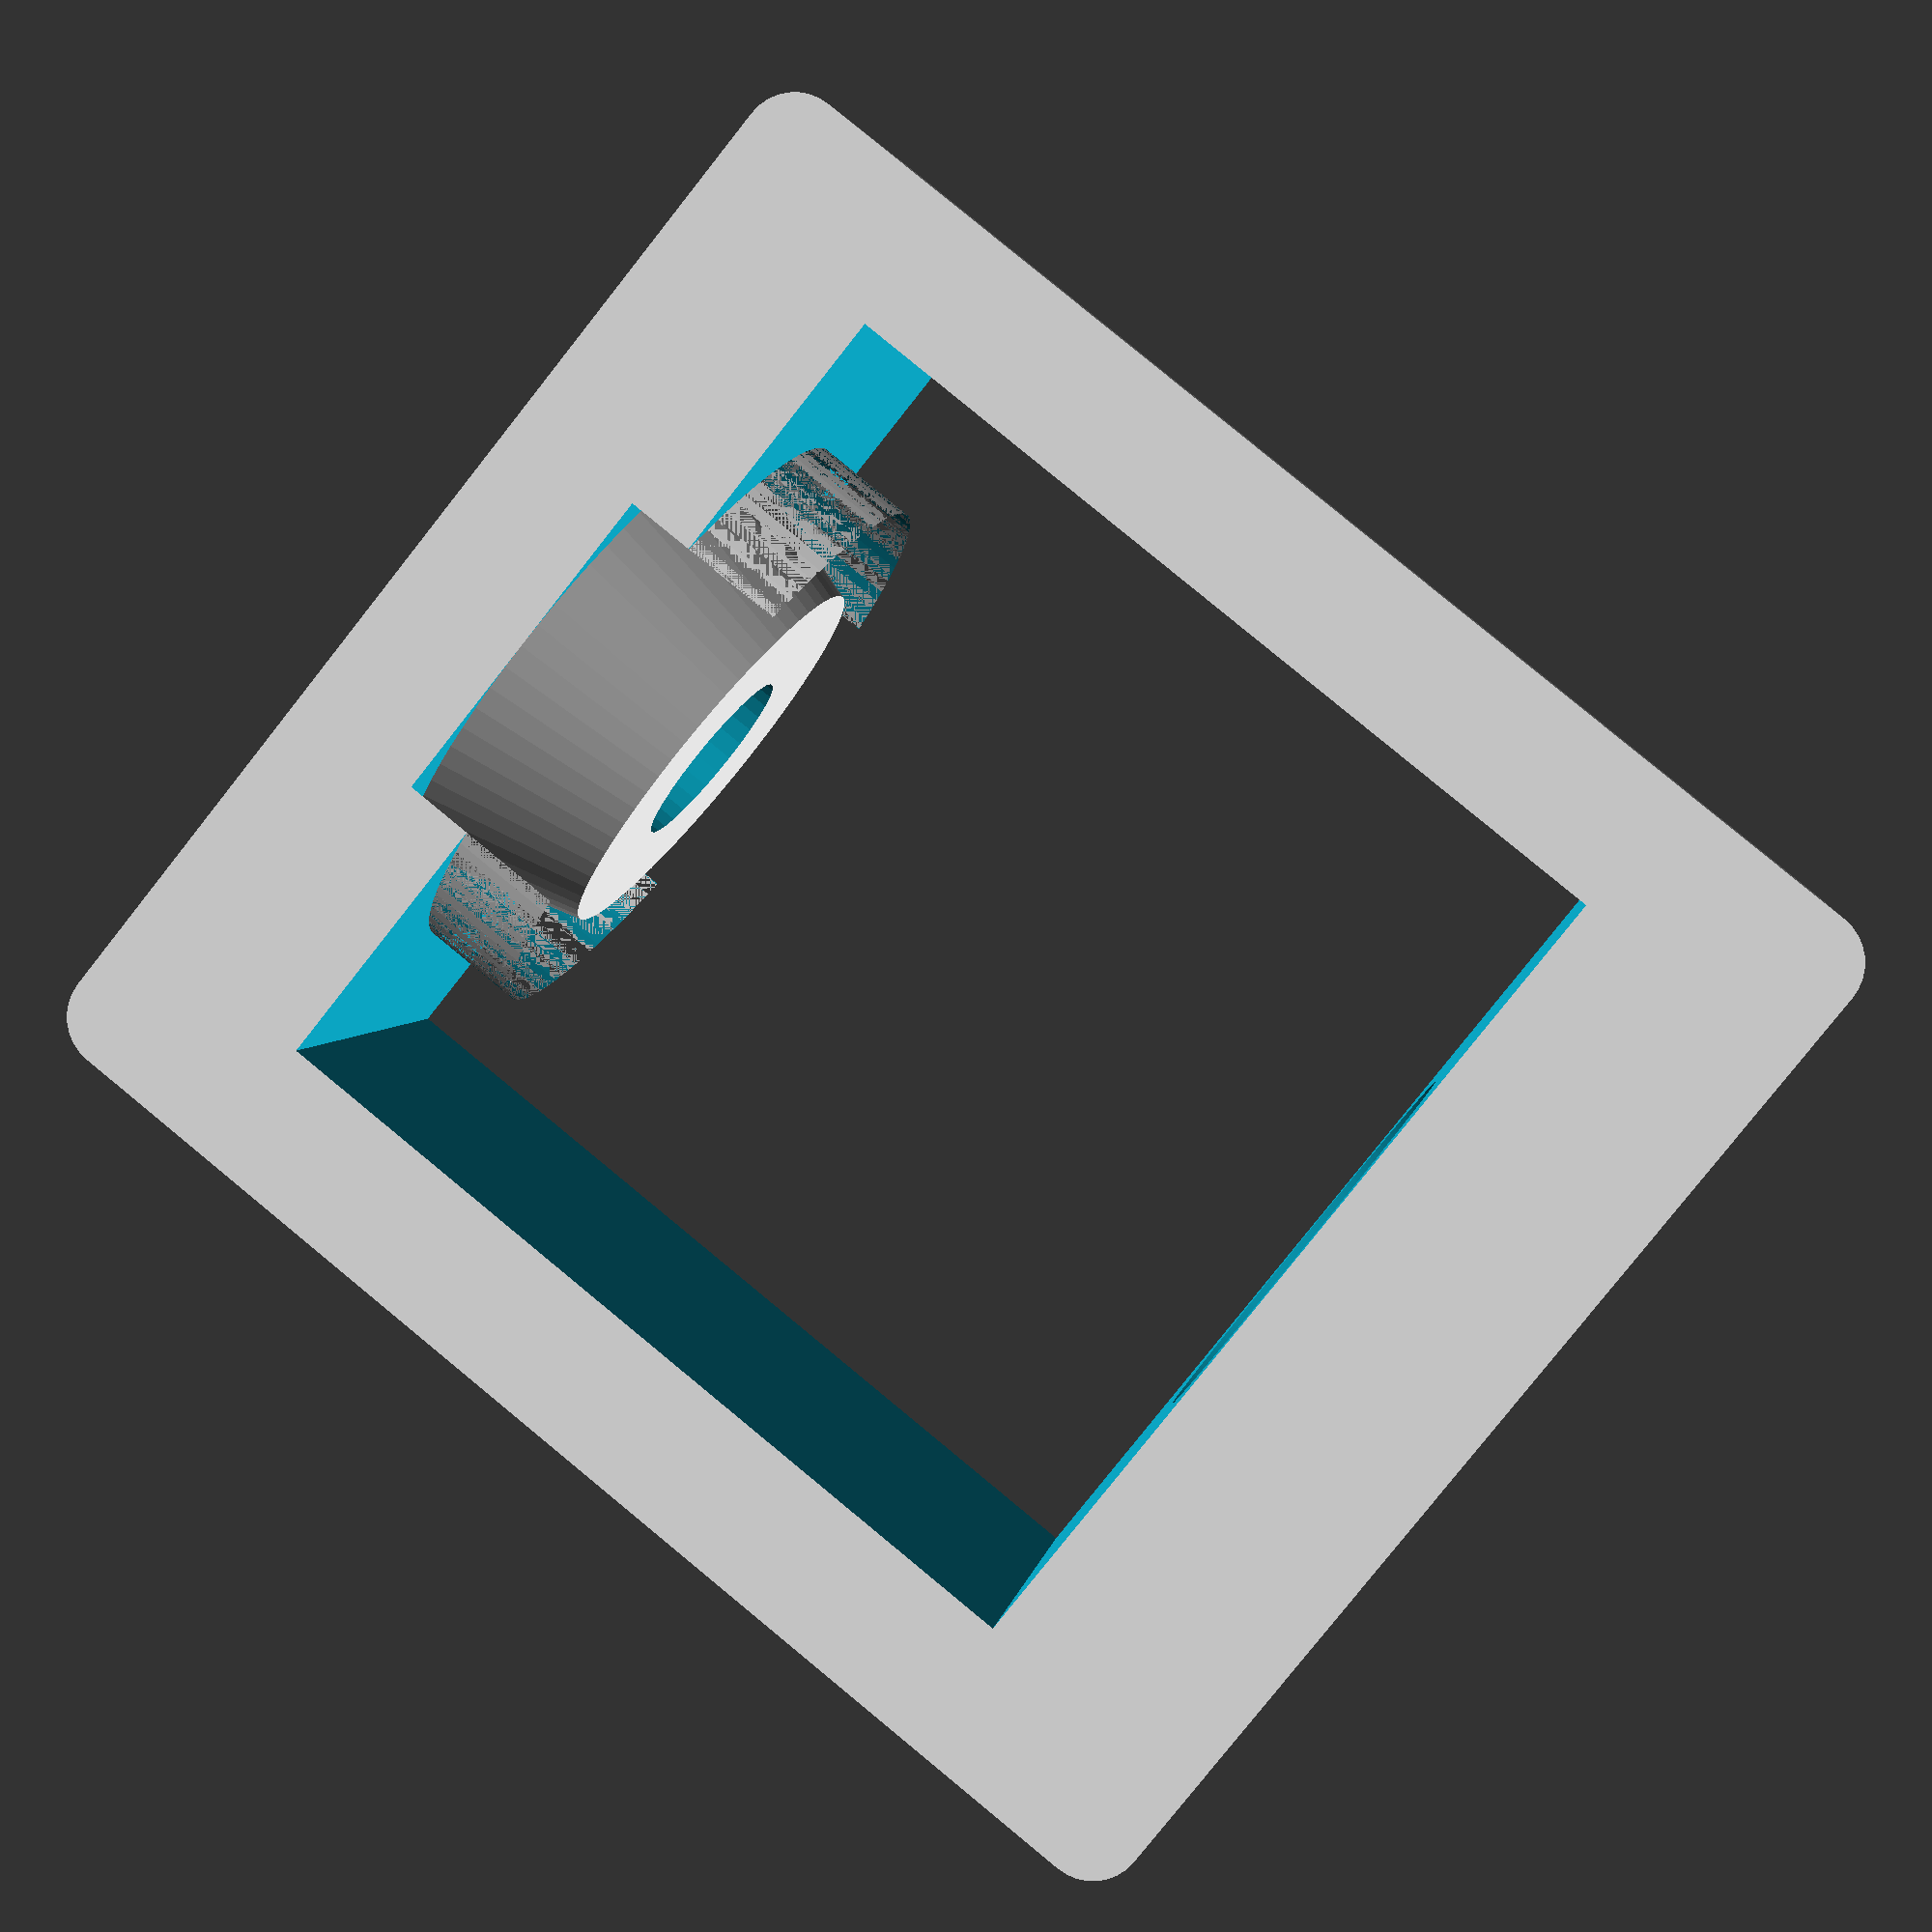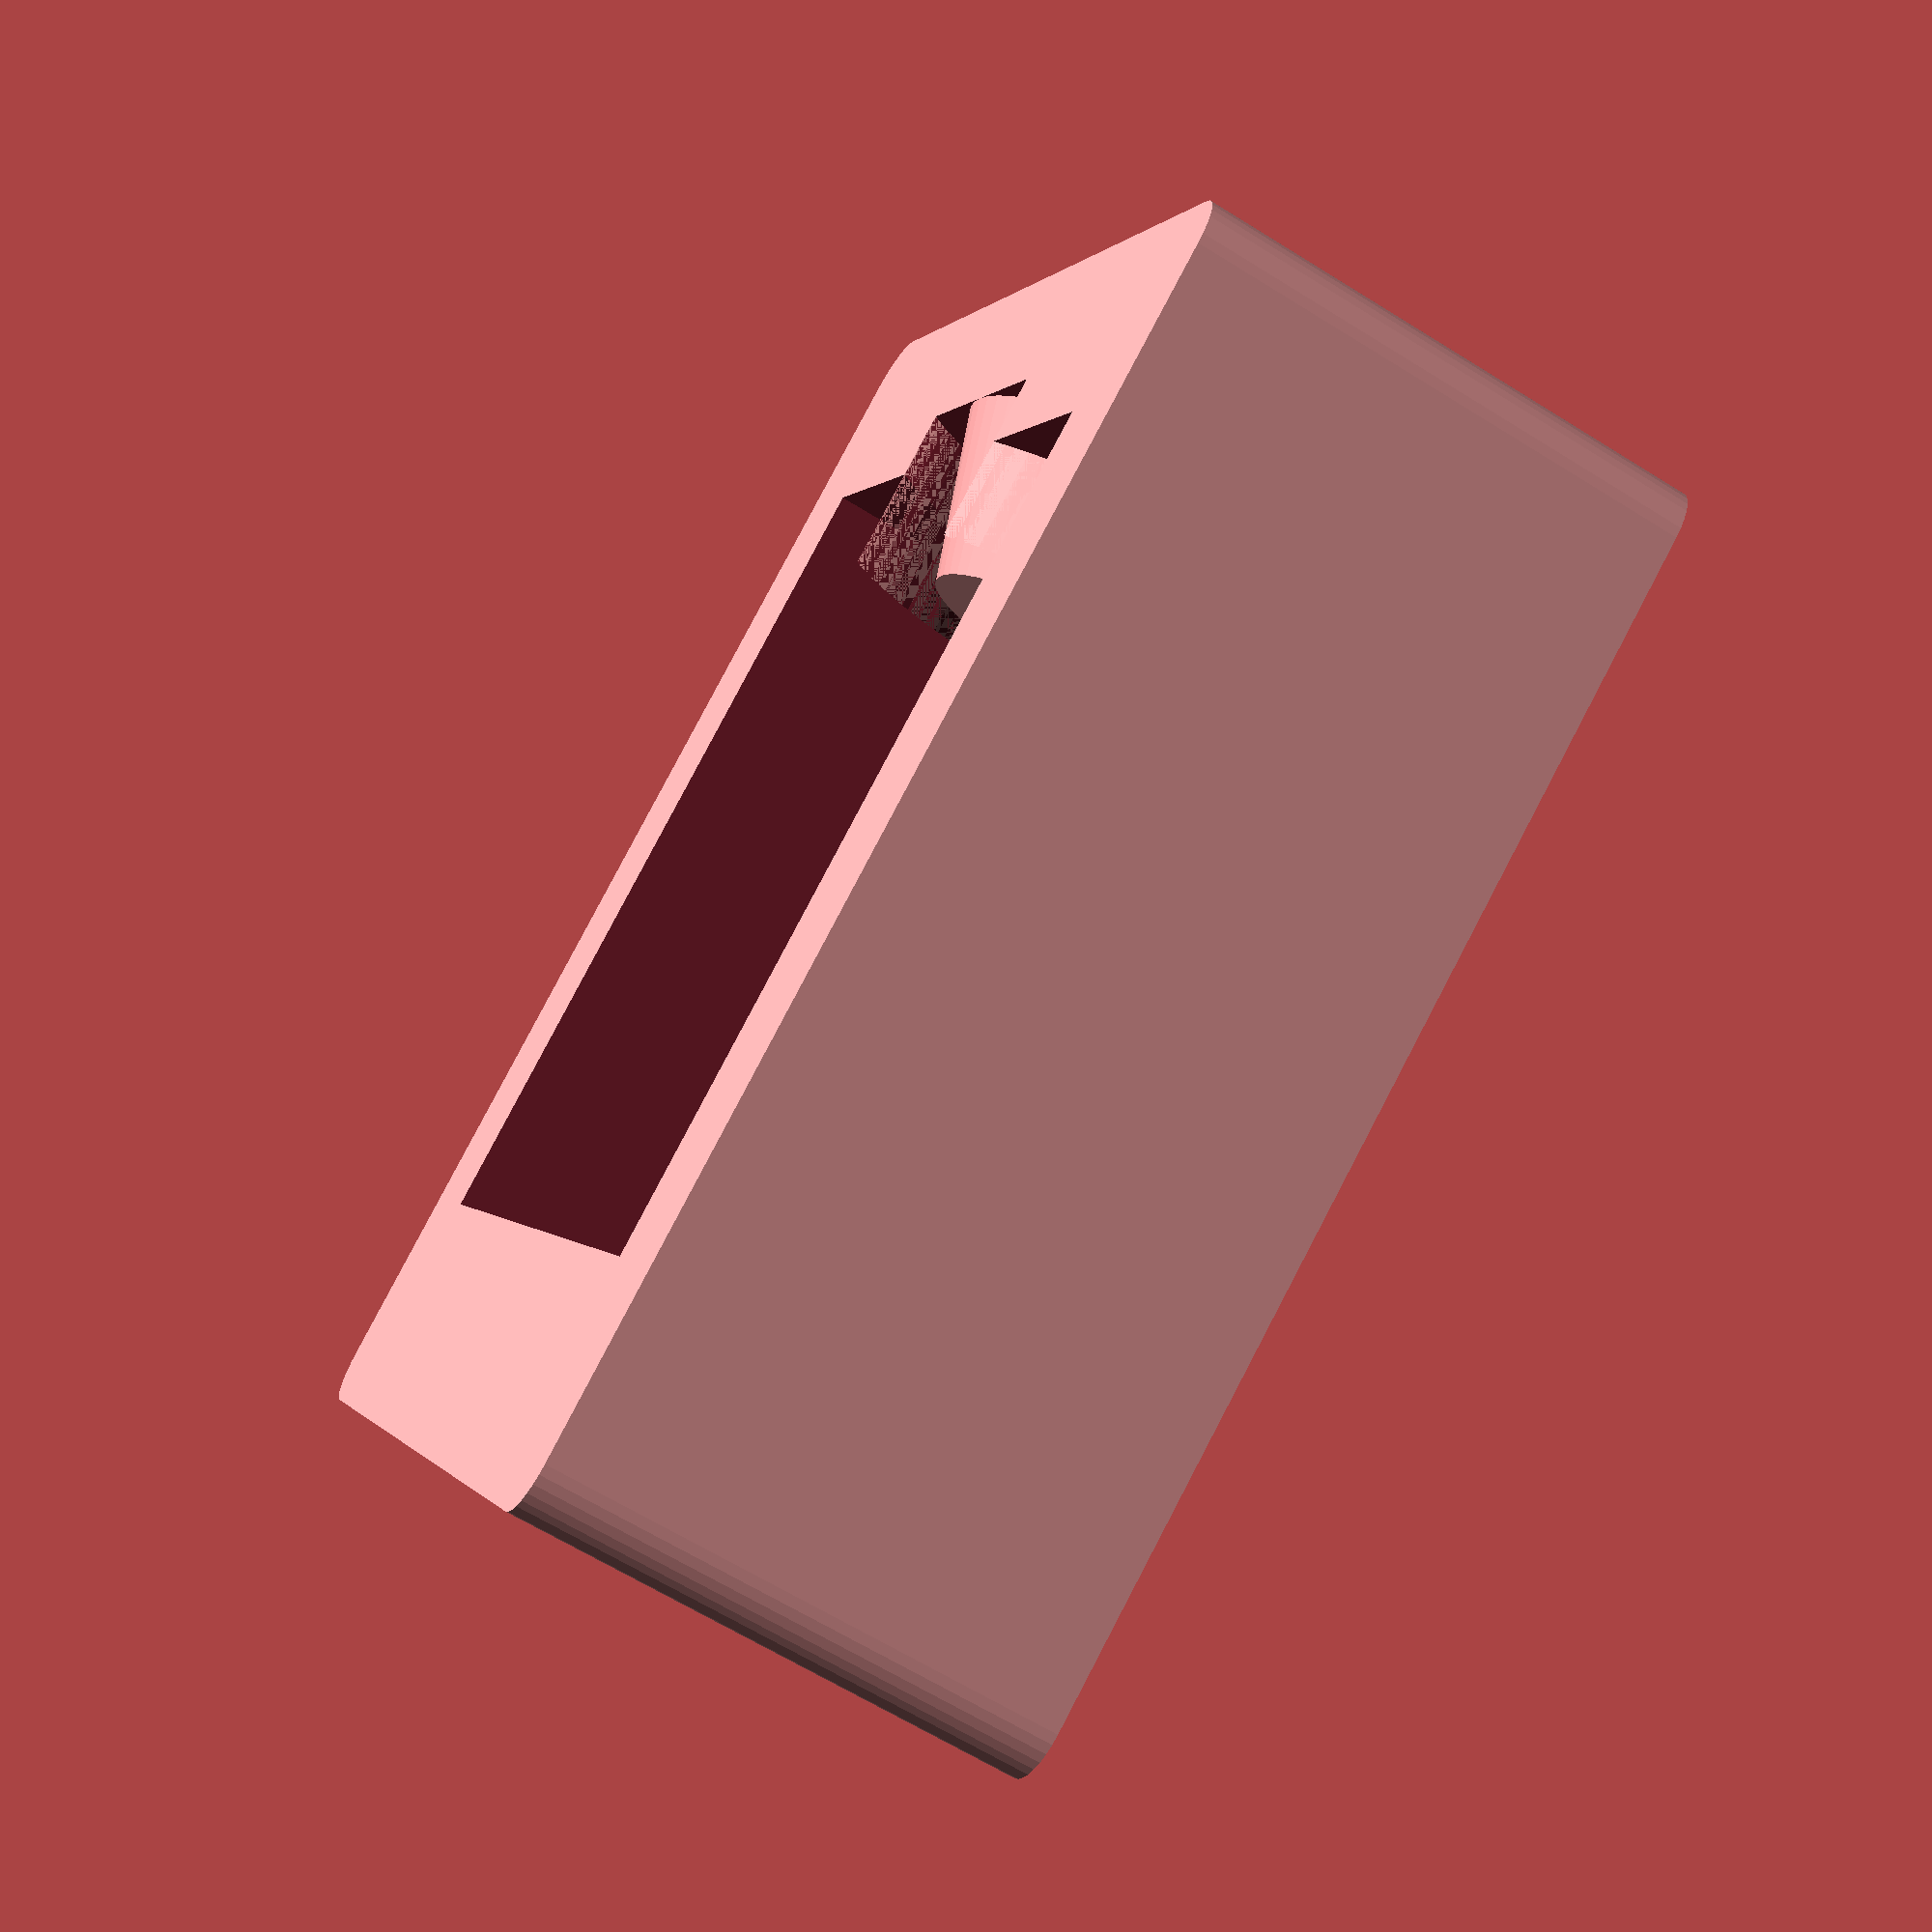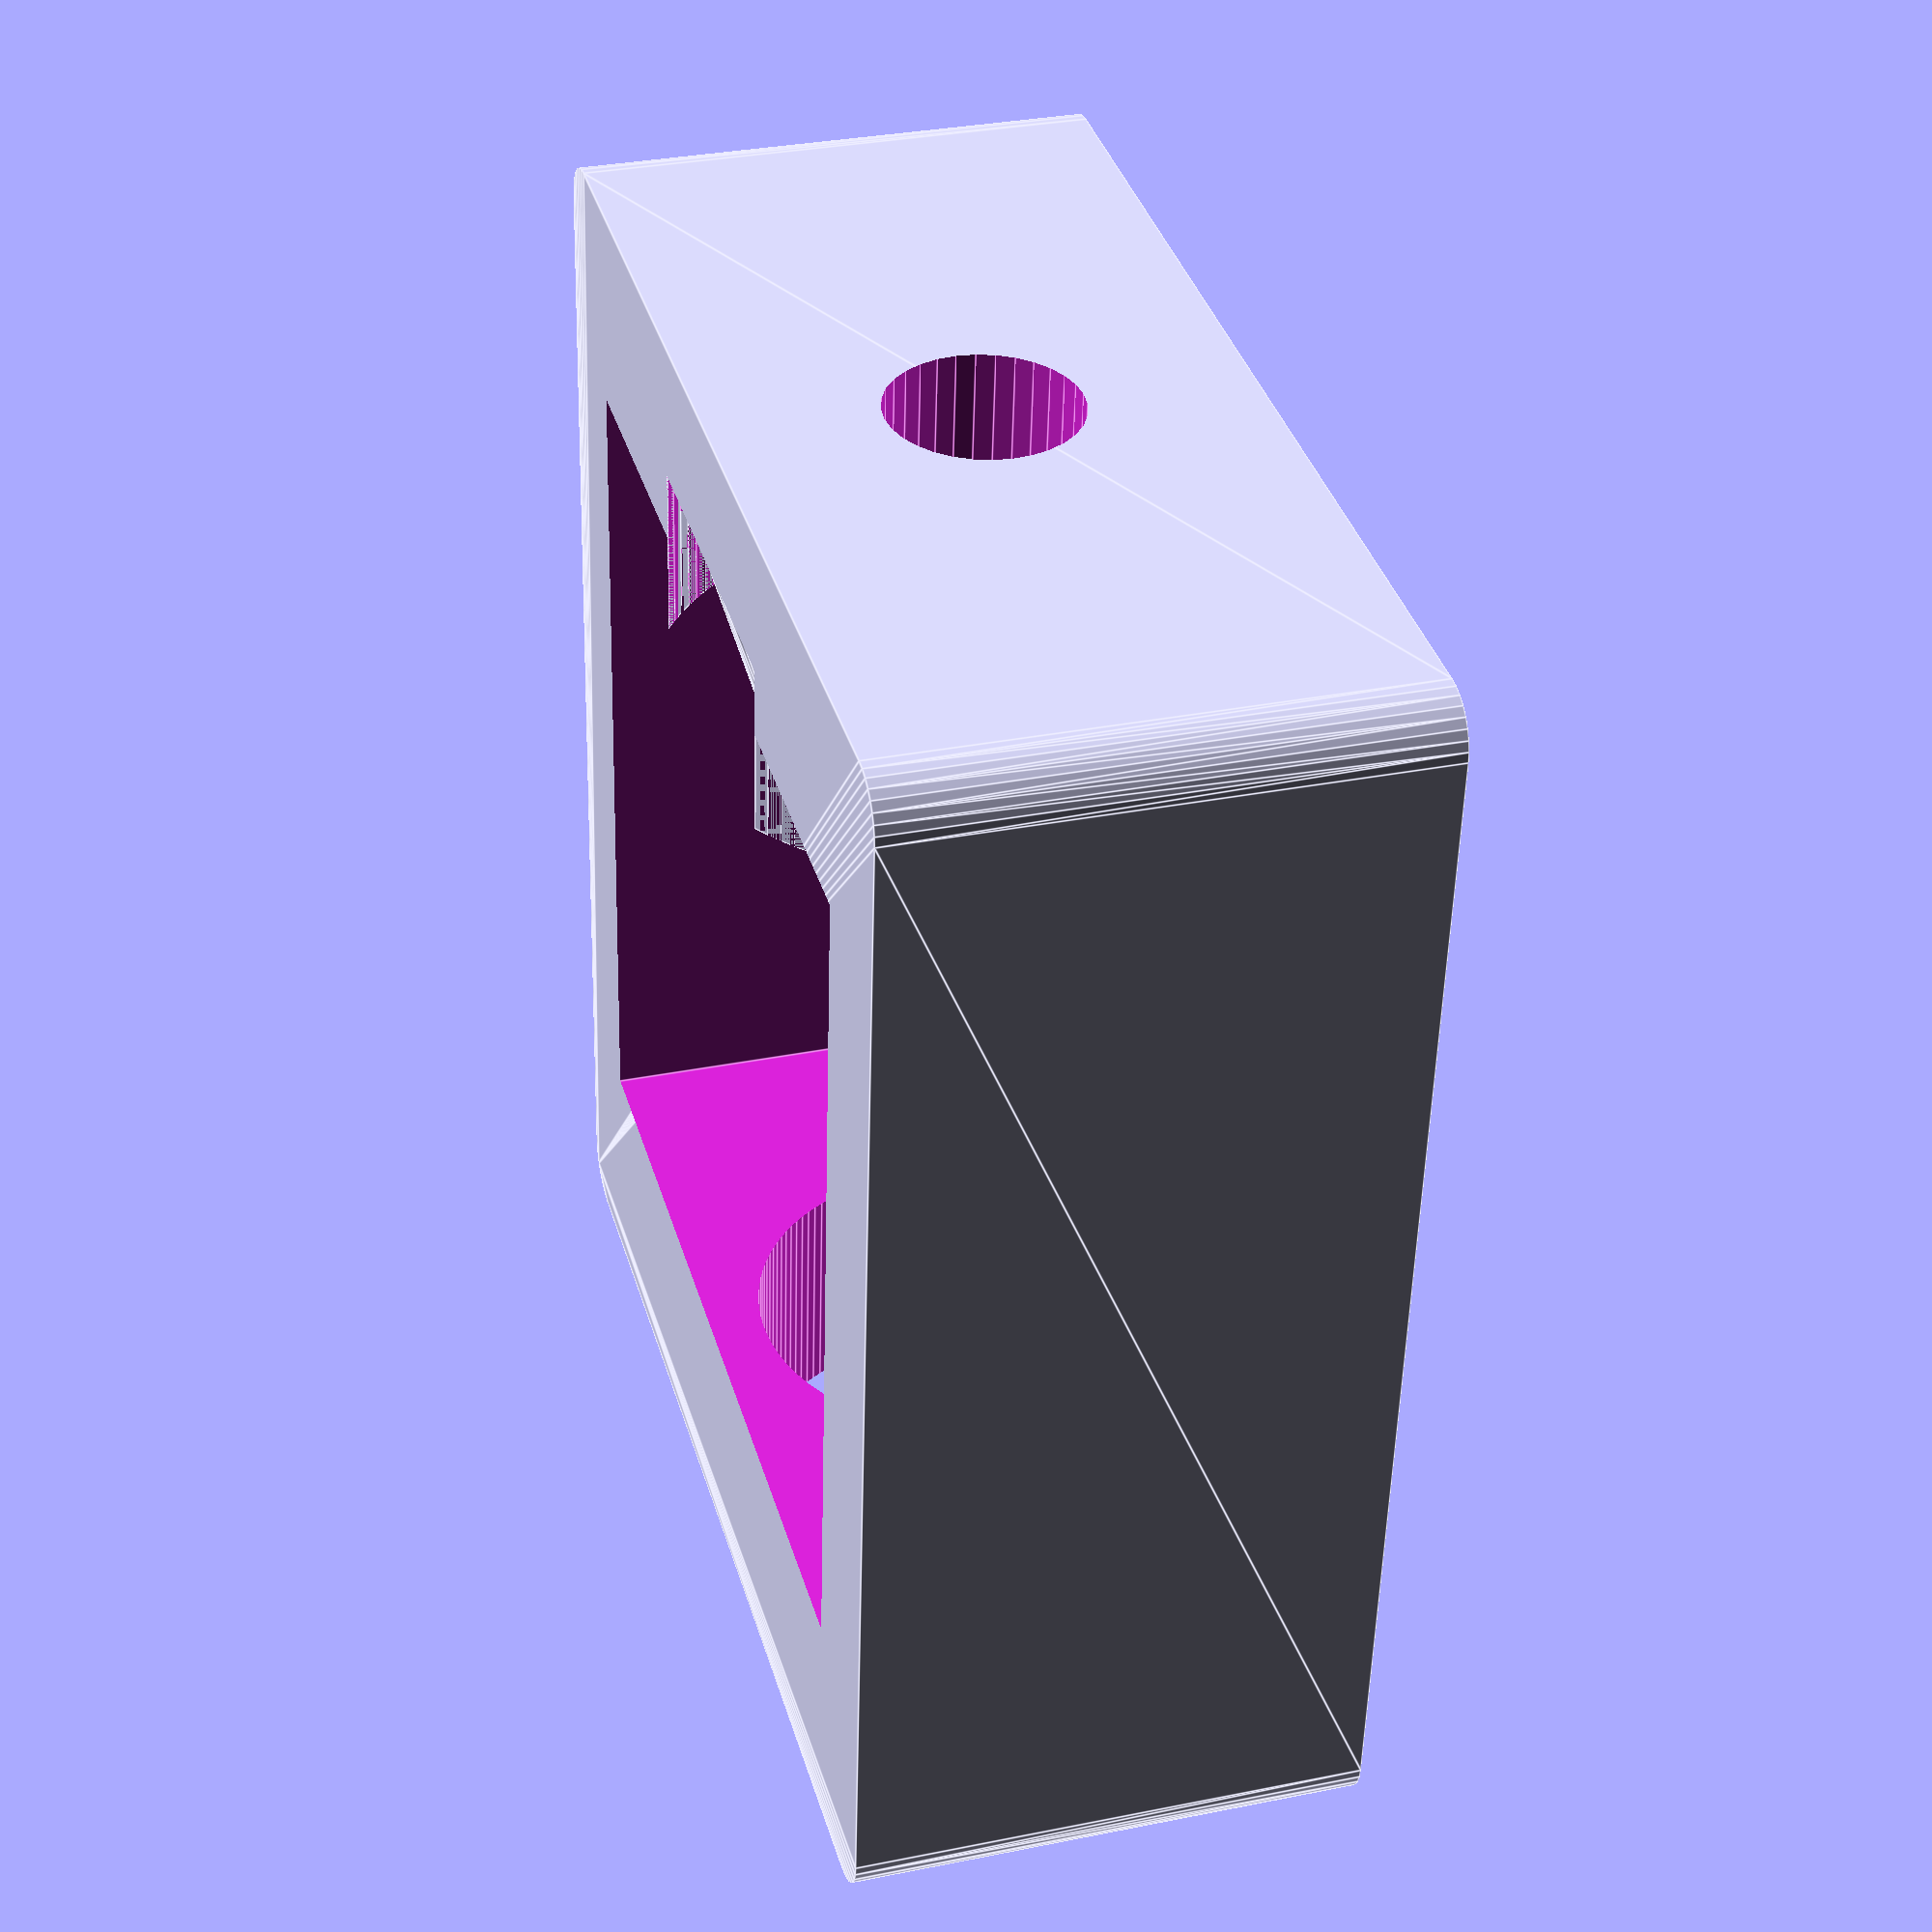
<openscad>
PrintMic = false;//true;

H = 15;

Dmic = 9.8;
Dspk = 11.9;

module frame(){
minkowski(){
    cylinder(d=3,h=H/2,$fn=32, center=true);
    cube([25.5+5, 35,H/2],center=true);
    }
}

module spring(){
    difference(){
        cylinder(d=18,h=15,$fn=128);
        translate([0,0,10])cylinder(d1=12,d2=15,h=5,$fn=64);
    }
}
difference(){
    frame();
    difference(){
        translate([-25.5/2,-13,-H/2-0.1]) cube([25.5,25,H+0.2]);
        rotate(90,[1,0,0]) translate ([0,0,10]) cylinder(d=18,h=10,$fn=128);
    }
    rotate(90,[1,0,0]) cylinder(d=5.5, h=40, center=true, $fn=32);
    rotate(90,[1,0,0]) spring();    

    if (PrintMic){
        rotate(-90,[1,0,0]) cylinder(d=Dmic,h=50,$fn=128);

        translate([4.8,0,9.7/2]) rotate(-90,[1,0,0]) cylinder(d=2.4,h=50,$fn=16);
        translate([4.8,0,-9.7/2]) rotate(-90,[1,0,0]) cylinder(d=2.4,h=50,$fn=16);
    } else {
        rotate(-90,[1,0,0]) cylinder(d=Dspk,h=50,$fn=128);
    }

}
</openscad>
<views>
elev=357.2 azim=231.2 roll=187.7 proj=p view=solid
elev=244.4 azim=299.2 roll=302.2 proj=p view=wireframe
elev=148.5 azim=5.5 roll=106.0 proj=p view=edges
</views>
